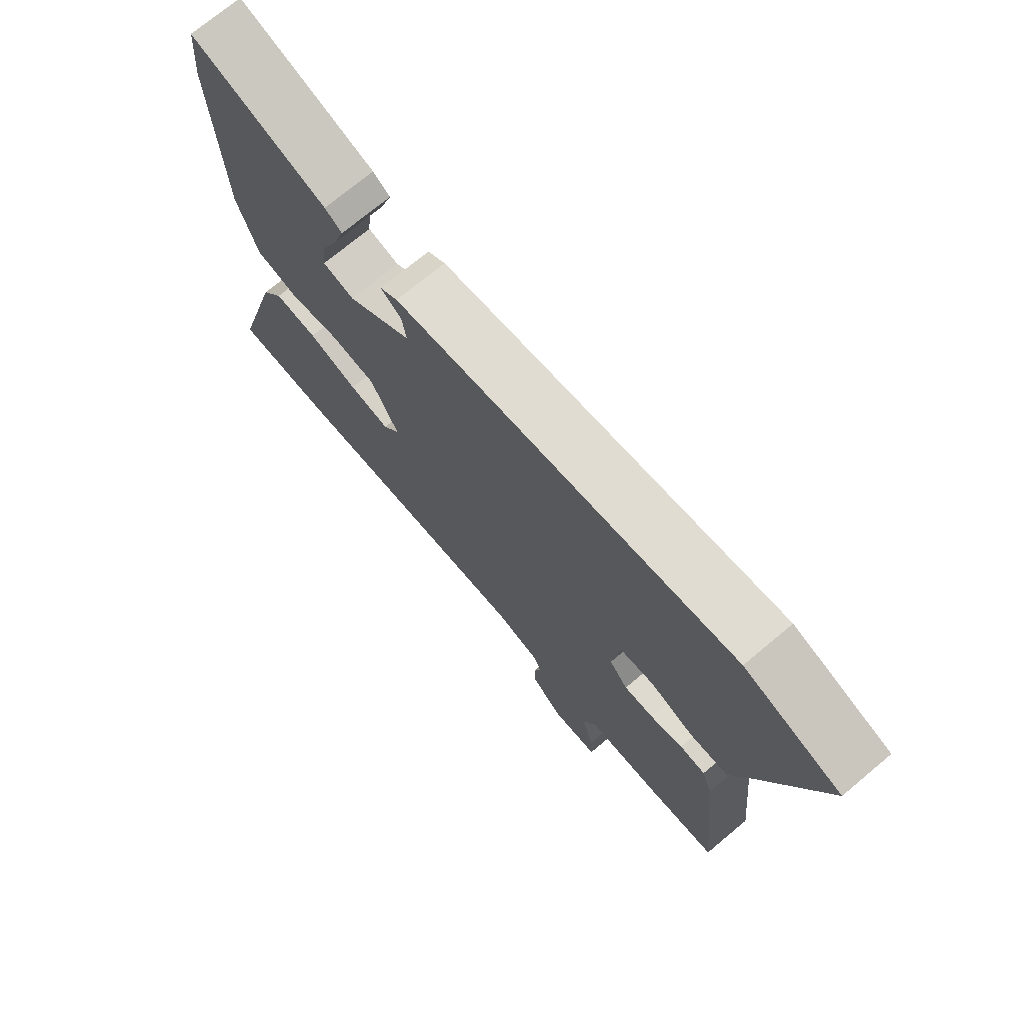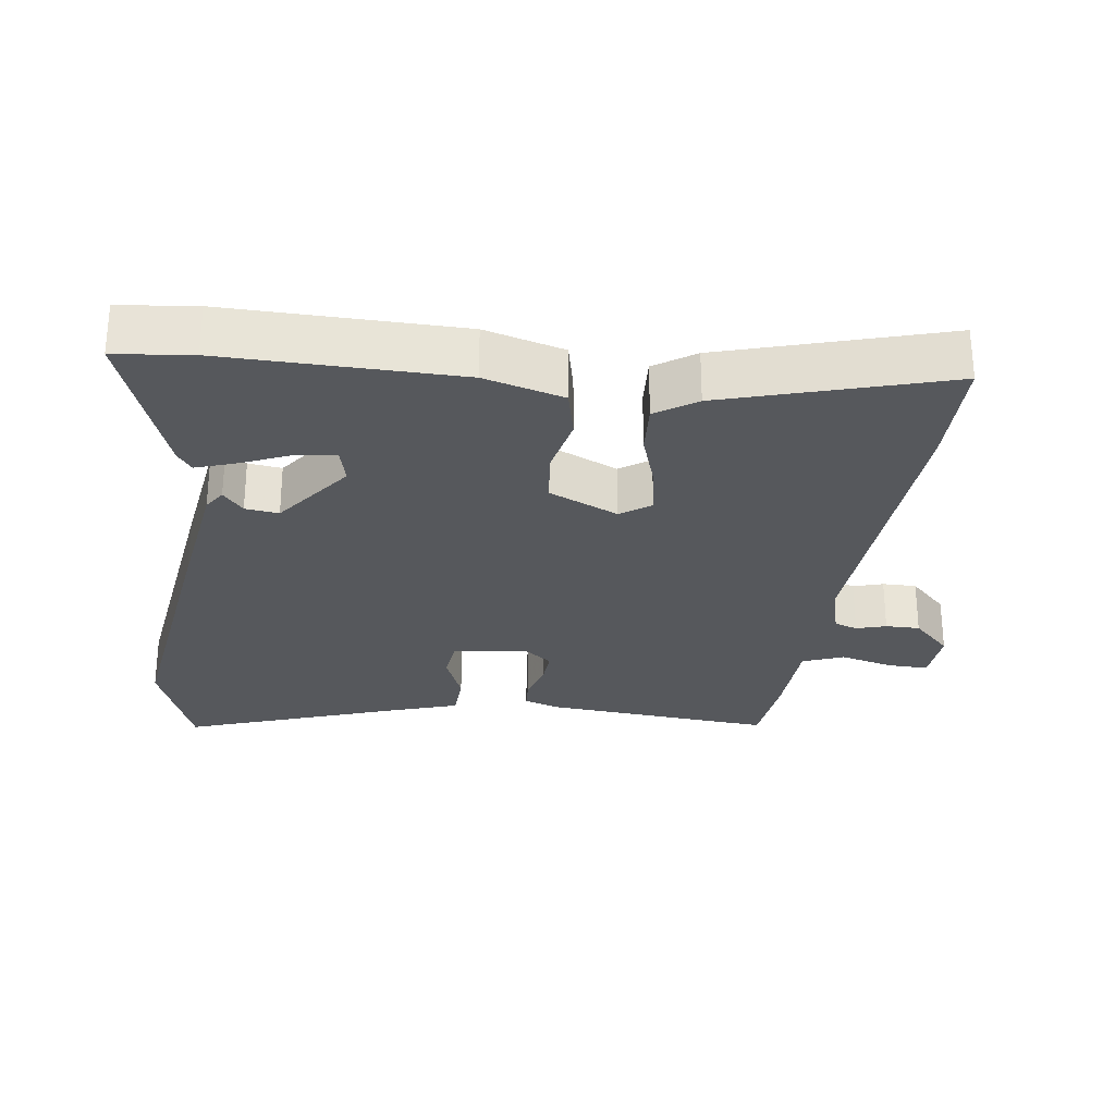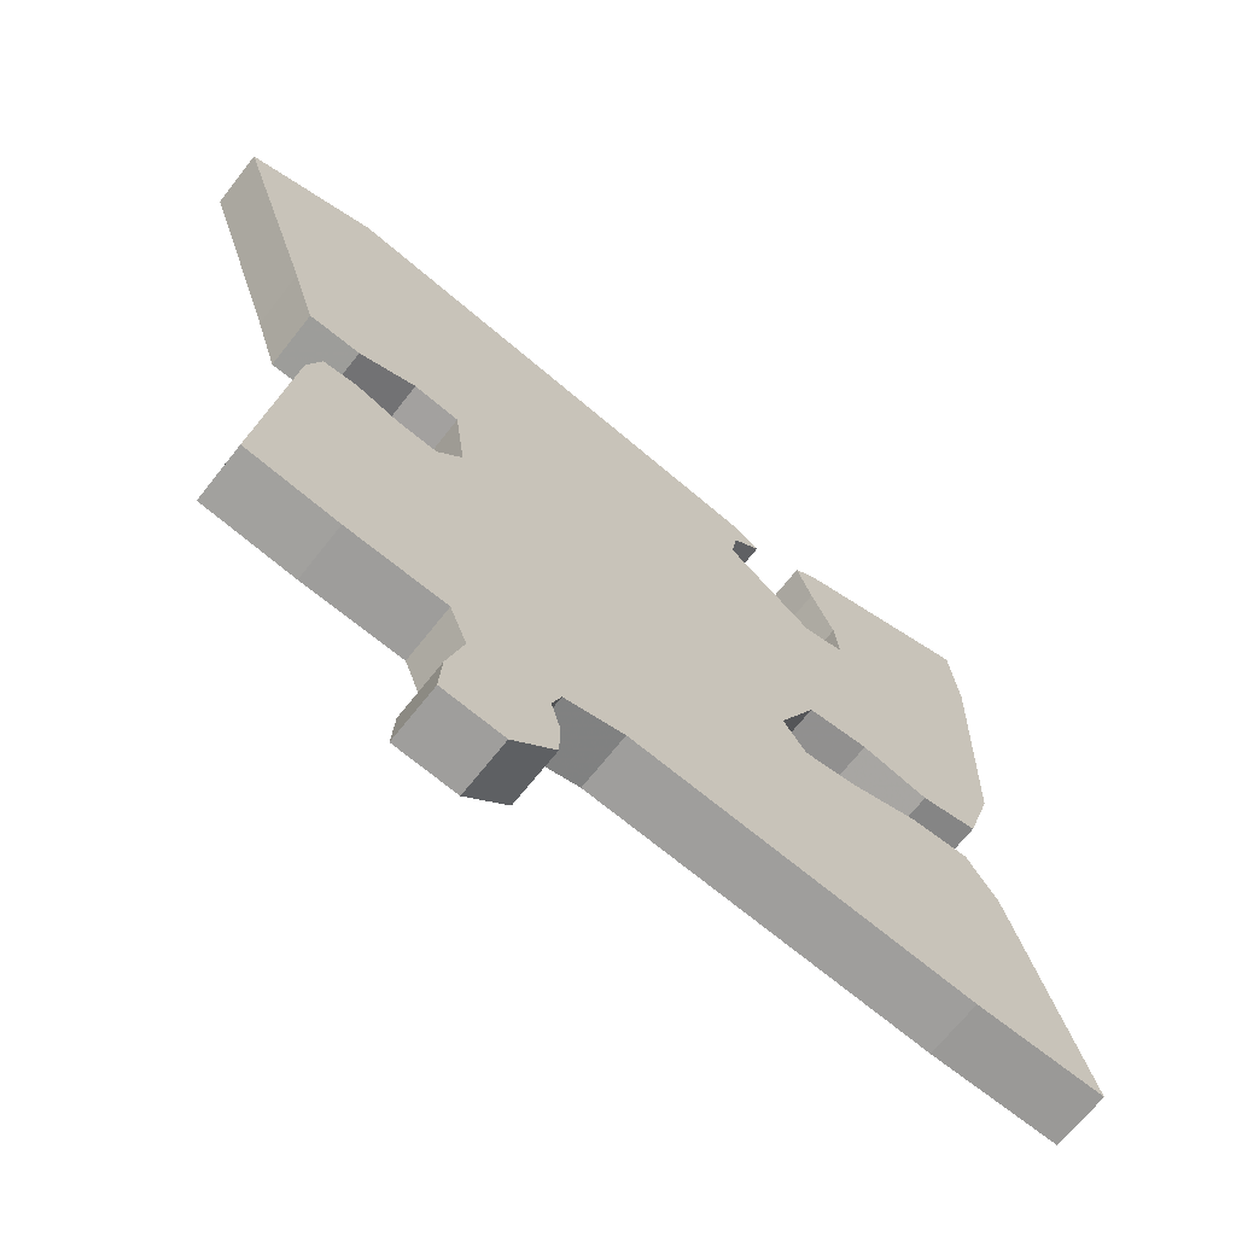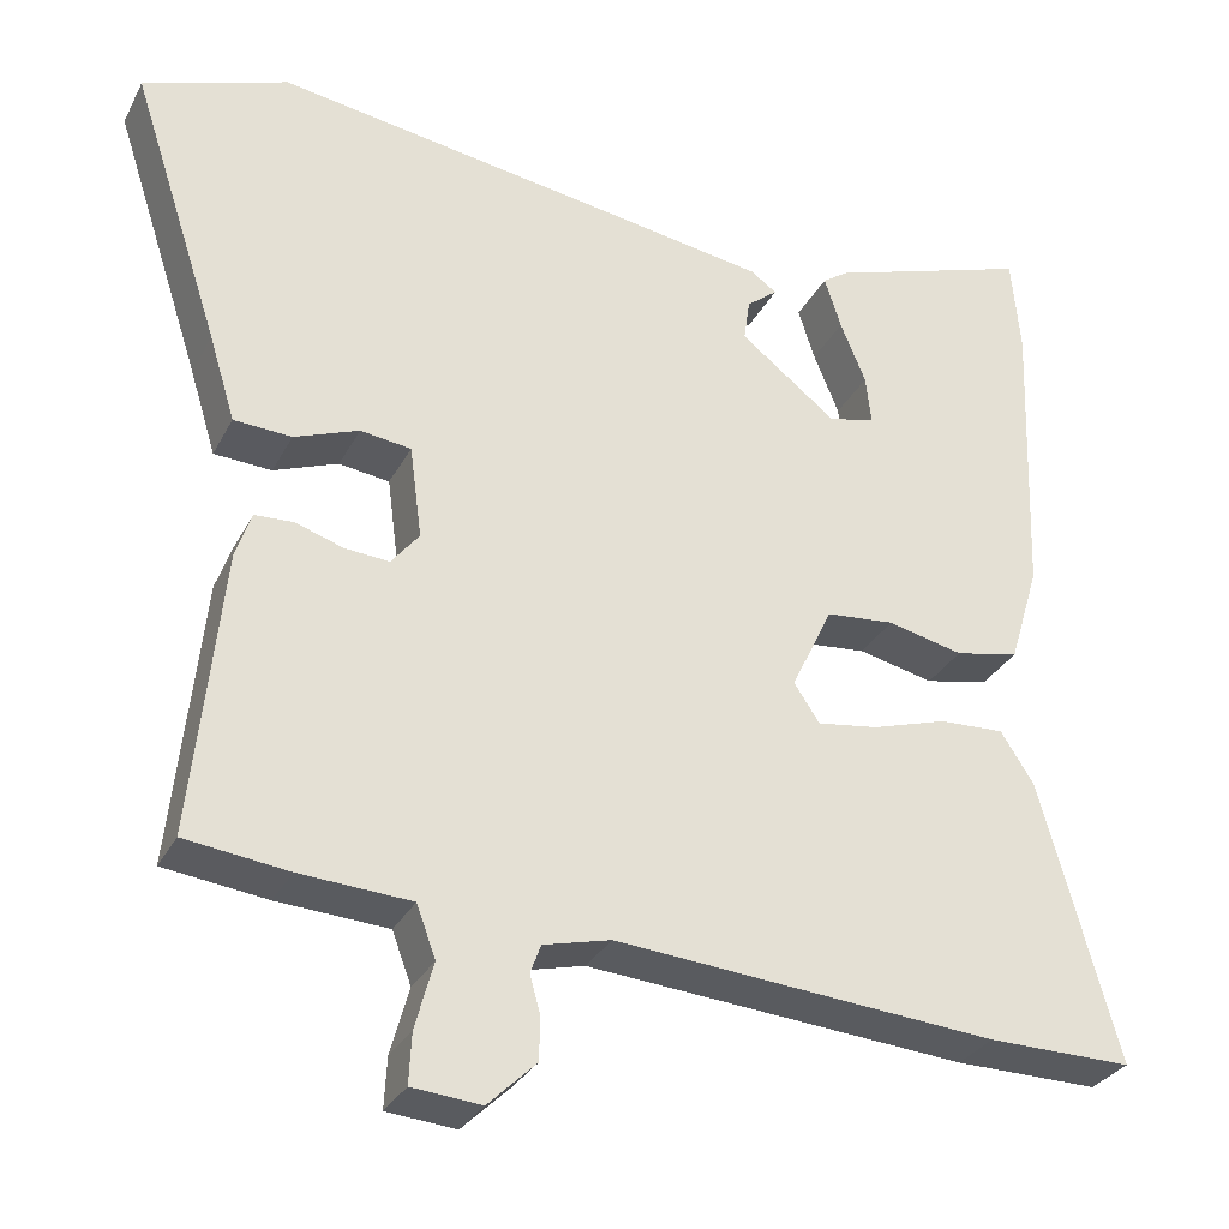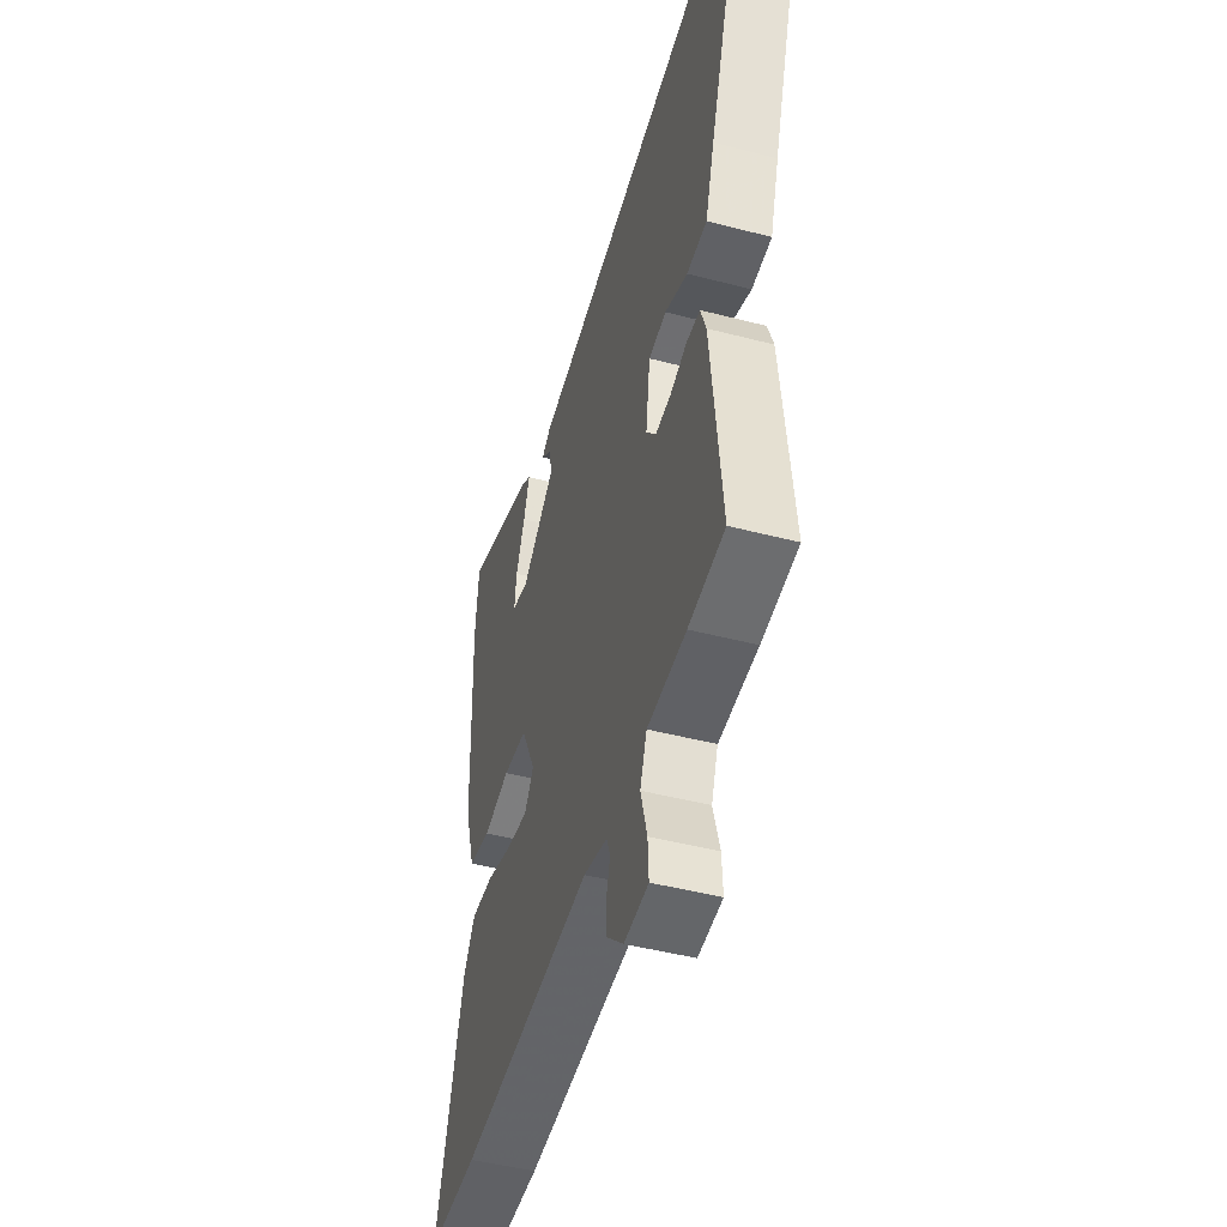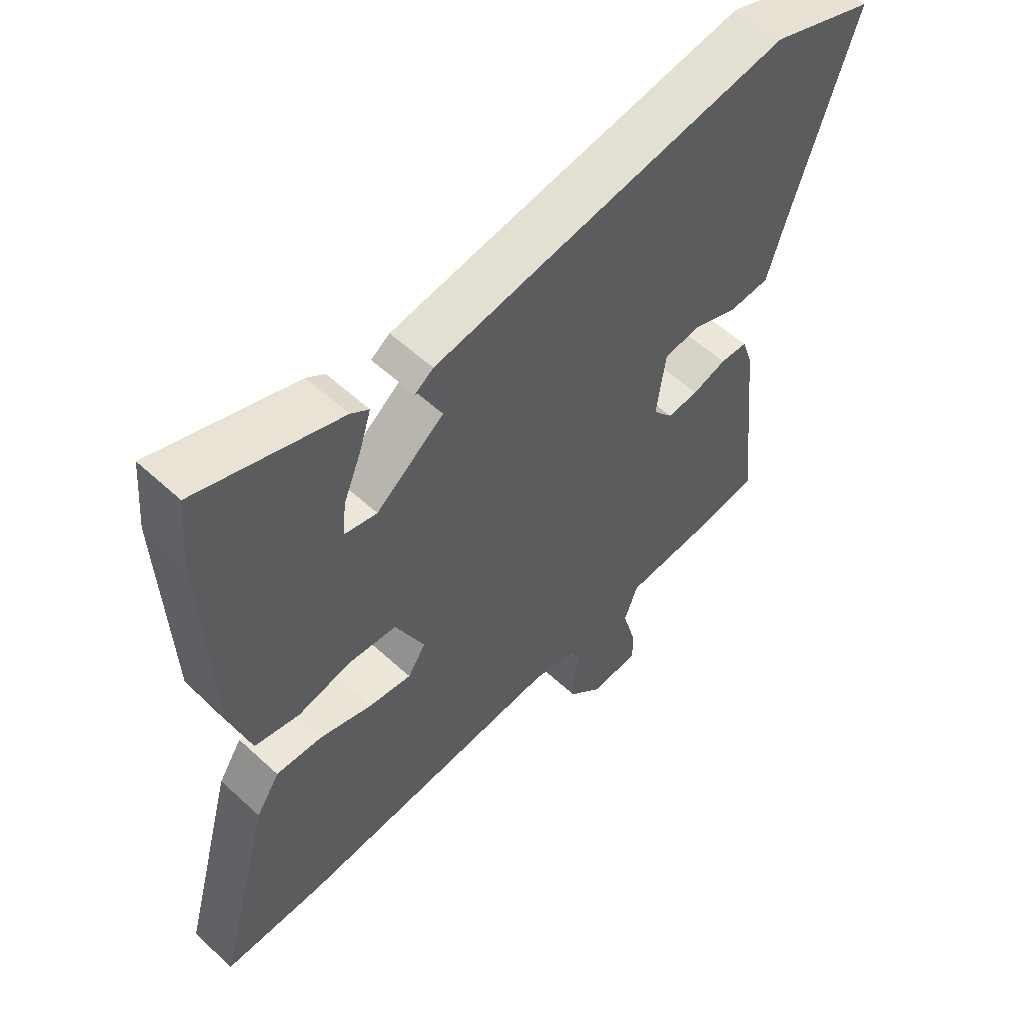
<metadata>
{"format":"obj","ext":"obj","renderer":"f3d","projection":"perspective","resolution":1024,"background":"white","views":[{"elev":73.1,"azim":-129.8,"up":"+Z"},{"elev":-27.9,"azim":83.5,"up":"+Y"},{"elev":-68.6,"azim":-38.3,"up":"+Z"},{"elev":-30.5,"azim":-23.5,"up":"+Z"},{"elev":-46.7,"azim":-106.5,"up":"+Z"},{"elev":55.6,"azim":134.1,"up":"+Z"}]}
</metadata>
<code>
v -0.605 0.07 0.463
v -0.44 0.07 0.521
v -0.045 0.07 0.459
v 0.139 0.07 0.429
v 0.169 0.07 0.408
v 0.134 0.07 0.38
v 0.127 0.07 0.332
v 0.237 0.07 0.246
v 0.29 0.07 0.258
v 0.284 0.07 0.314
v 0.255 0.07 0.385
v 0.236 0.07 0.445
v 0.265 0.07 0.465
v 0.496 0.07 0.541
v 0.506 0.07 0.43
v 0.494 0.07 0.095
v 0.46 0.07 -0.018
v 0.387 0.07 -0.033
v 0.301 0.07 -0.013
v 0.223 0.07 -0.02
v 0.176 0.07 -0.118
v 0.205 0.07 -0.162
v 0.275 0.07 -0.152
v 0.36 0.07 -0.126
v 0.434 0.07 -0.123
v 0.472 0.07 -0.182
v 0.56 0.07 -0.501
v 0.395 0.07 -0.499
v -0.04 0.07 -0.463
v -0.117 0.07 -0.482
v -0.129 0.07 -0.515
v -0.117 0.07 -0.558
v -0.118 0.07 -0.607
v -0.173 0.07 -0.66
v -0.252 0.07 -0.653
v -0.249 0.07 -0.595
v -0.228 0.07 -0.519
v -0.25 0.07 -0.46
v -0.377 0.07 -0.452
v -0.495 0.07 -0.437
v -0.461 0.07 -0.11
v -0.443 0.07 -0.058
v -0.399 0.07 -0.056
v -0.344 0.07 -0.074
v -0.293 0.07 -0.078
v -0.261 0.07 -0.038
v -0.275 0.07 0.068
v -0.333 0.07 0.076
v -0.407 0.07 0.048
v -0.473 0.07 0.052
v -0.503 0.07 0.15
v -0.605 0 0.463
v -0.44 0 0.521
v -0.045 0 0.459
v 0.139 0 0.429
v 0.169 0 0.408
v 0.134 0 0.38
v 0.127 0 0.332
v 0.237 0 0.246
v 0.29 0 0.258
v 0.284 0 0.314
v 0.255 0 0.385
v 0.236 0 0.445
v 0.265 0 0.465
v 0.496 0 0.541
v 0.506 0 0.43
v 0.494 0 0.095
v 0.46 0 -0.018
v 0.387 0 -0.033
v 0.301 0 -0.013
v 0.223 0 -0.02
v 0.176 0 -0.118
v 0.205 0 -0.162
v 0.275 0 -0.152
v 0.36 0 -0.126
v 0.434 0 -0.123
v 0.472 0 -0.182
v 0.56 0 -0.501
v 0.395 0 -0.499
v -0.04 0 -0.463
v -0.117 0 -0.482
v -0.129 0 -0.515
v -0.117 0 -0.558
v -0.118 0 -0.607
v -0.173 0 -0.66
v -0.252 0 -0.653
v -0.249 0 -0.595
v -0.228 0 -0.519
v -0.25 0 -0.46
v -0.377 0 -0.452
v -0.495 0 -0.437
v -0.461 0 -0.11
v -0.443 0 -0.058
v -0.399 0 -0.056
v -0.344 0 -0.074
v -0.293 0 -0.078
v -0.261 0 -0.038
v -0.275 0 0.068
v -0.333 0 0.076
v -0.407 0 0.048
v -0.473 0 0.052
v -0.503 0 0.15
f 48 49 50 51
f 4 5 6
f 3 4 6
f 2 3 6
f 1 2 6
f 51 1 6
f 48 51 6
f 47 48 6
f 46 47 6 7
f 45 46 7 8
f 42 43 44
f 41 42 44
f 40 41 44
f 39 40 44
f 38 39 44
f 37 38 44 45
f 35 36 37
f 34 35 37
f 33 34 37
f 32 33 37
f 31 32 37
f 30 31 37 45
f 45 8 9
f 30 45 9
f 29 30 9
f 27 28 29
f 26 27 29
f 25 26 29
f 24 25 29
f 23 24 29
f 22 23 29
f 21 22 29
f 20 21 29 9
f 17 18 19
f 16 17 19
f 15 16 19
f 14 15 19
f 14 19 20 9
f 12 13 14
f 11 12 14
f 10 11 14
f 9 10 14
f 102 101 100 99
f 57 56 55
f 57 55 54
f 57 54 53
f 57 53 52
f 57 52 102
f 57 102 99
f 57 99 98
f 58 57 98 97
f 59 58 97 96
f 95 94 93
f 95 93 92
f 95 92 91
f 95 91 90
f 95 90 89
f 96 95 89 88
f 88 87 86
f 88 86 85
f 88 85 84
f 88 84 83
f 88 83 82
f 96 88 82 81
f 60 59 96
f 60 96 81
f 60 81 80
f 80 79 78
f 80 78 77
f 80 77 76
f 80 76 75
f 80 75 74
f 80 74 73
f 80 73 72
f 60 80 72 71
f 70 69 68
f 70 68 67
f 70 67 66
f 70 66 65
f 60 71 70 65
f 65 64 63
f 65 63 62
f 65 62 61
f 65 61 60
f 1 52 53 2
f 2 53 54 3
f 3 54 55 4
f 4 55 56 5
f 5 56 57 6
f 6 57 58 7
f 7 58 59 8
f 8 59 60 9
f 9 60 61 10
f 10 61 62 11
f 11 62 63 12
f 12 63 64 13
f 13 64 65 14
f 14 65 66 15
f 15 66 67 16
f 16 67 68 17
f 17 68 69 18
f 18 69 70 19
f 19 70 71 20
f 20 71 72 21
f 21 72 73 22
f 22 73 74 23
f 23 74 75 24
f 24 75 76 25
f 25 76 77 26
f 26 77 78 27
f 27 78 79 28
f 28 79 80 29
f 29 80 81 30
f 30 81 82 31
f 31 82 83 32
f 32 83 84 33
f 33 84 85 34
f 34 85 86 35
f 35 86 87 36
f 36 87 88 37
f 37 88 89 38
f 38 89 90 39
f 39 90 91 40
f 40 91 92 41
f 41 92 93 42
f 42 93 94 43
f 43 94 95 44
f 44 95 96 45
f 45 96 97 46
f 46 97 98 47
f 47 98 99 48
f 48 99 100 49
f 49 100 101 50
f 50 101 102 51
f 51 102 52 1

</code>
